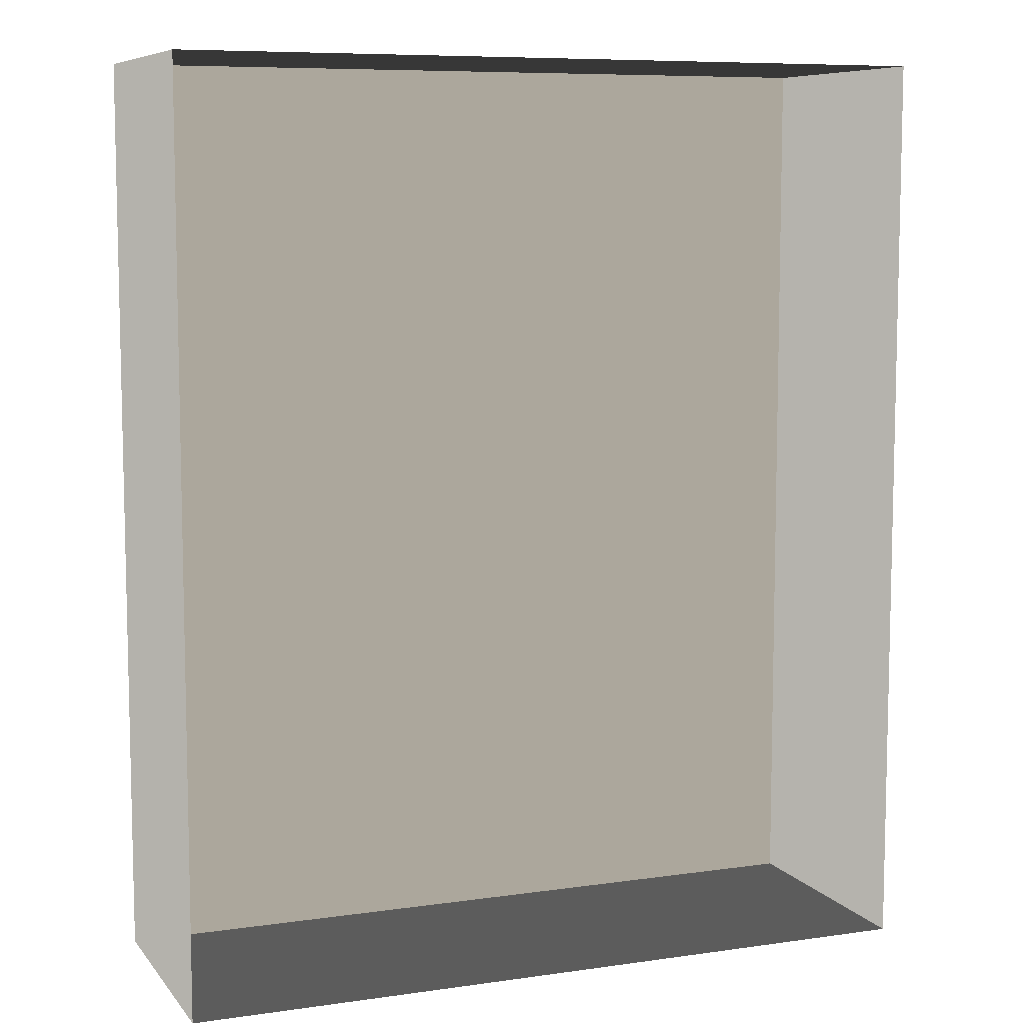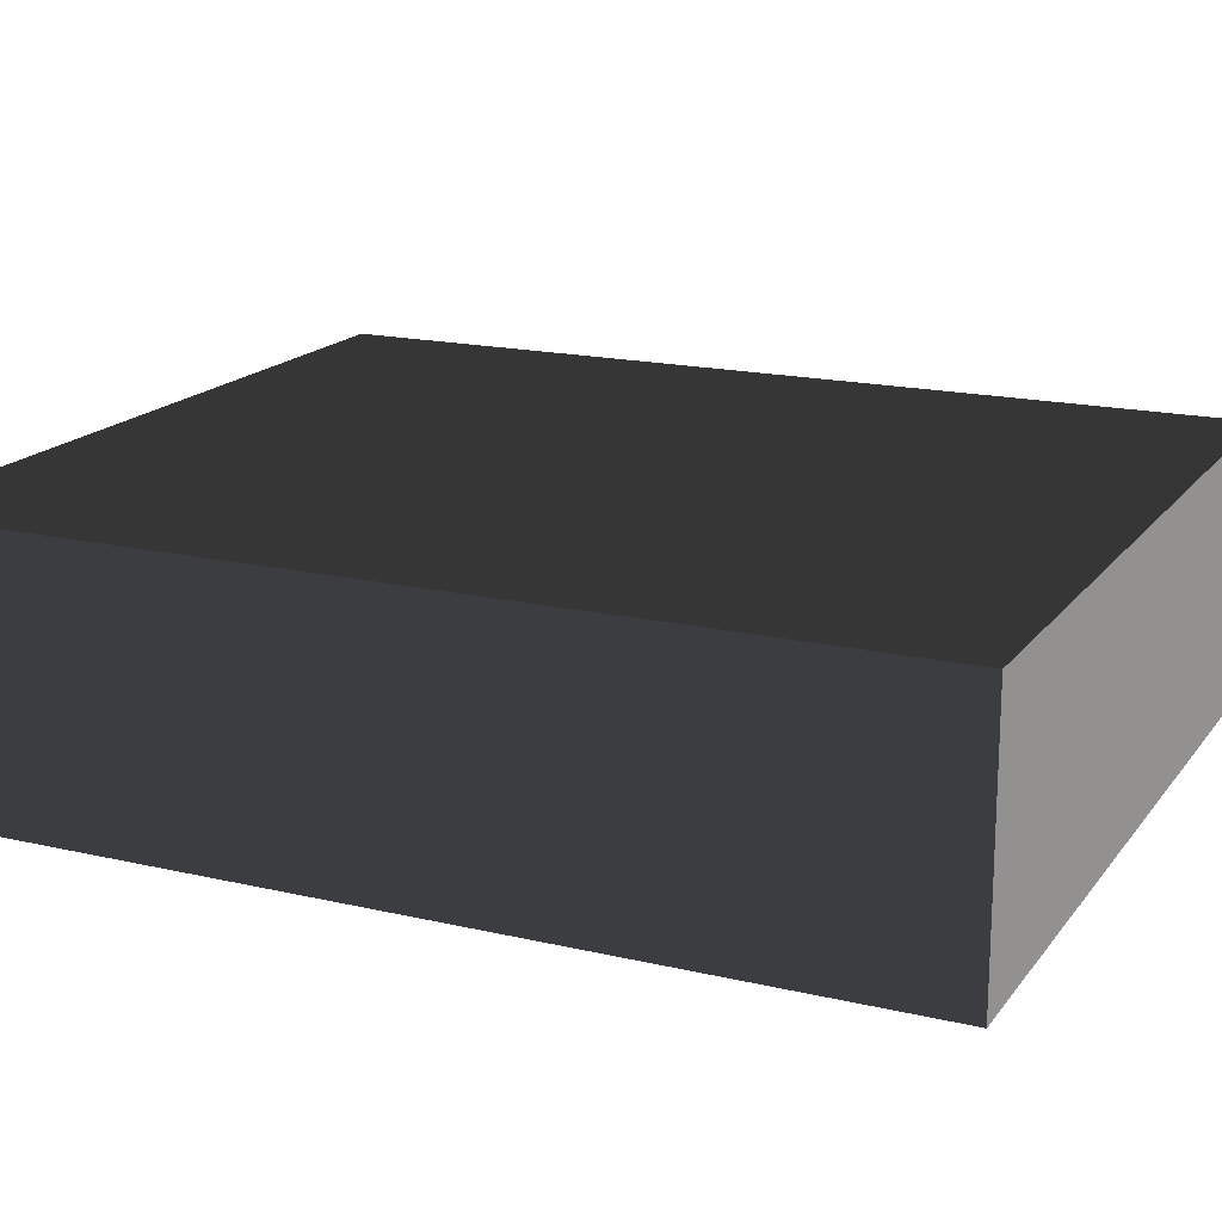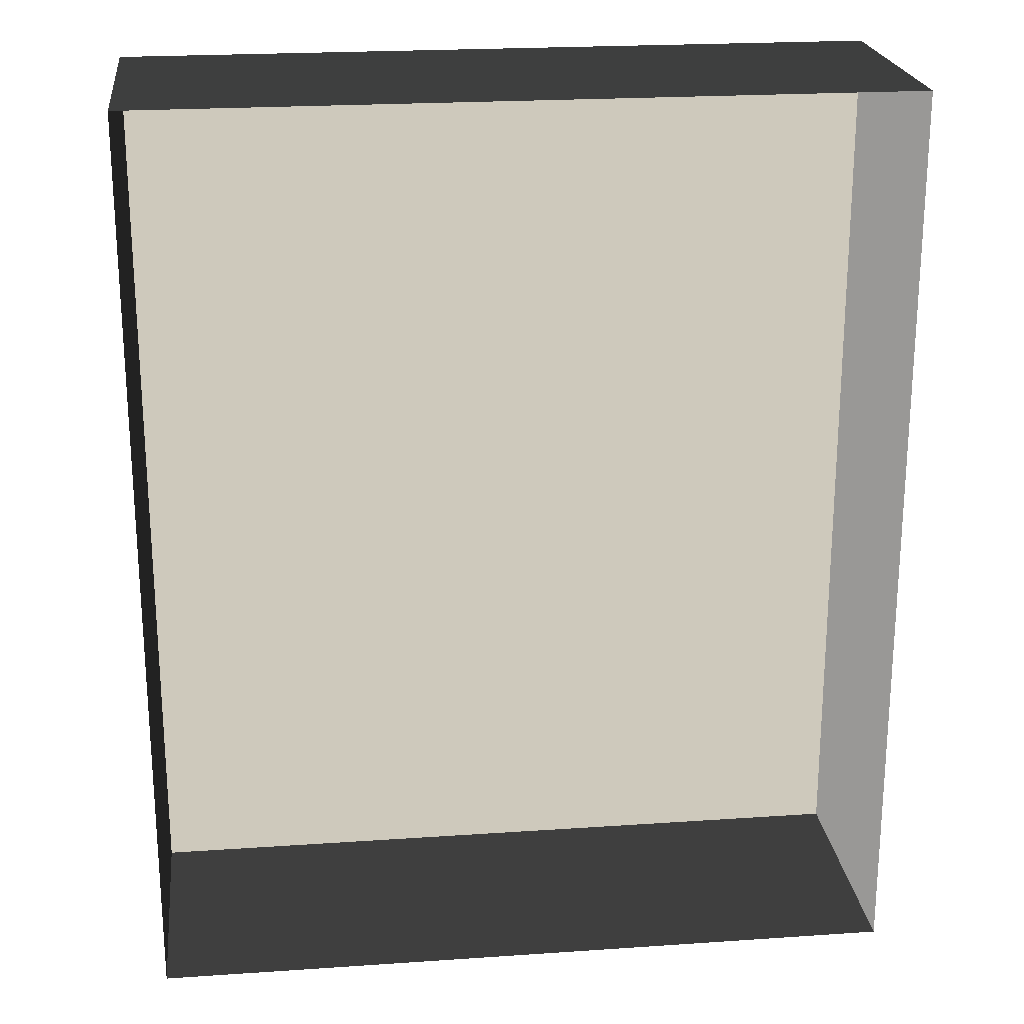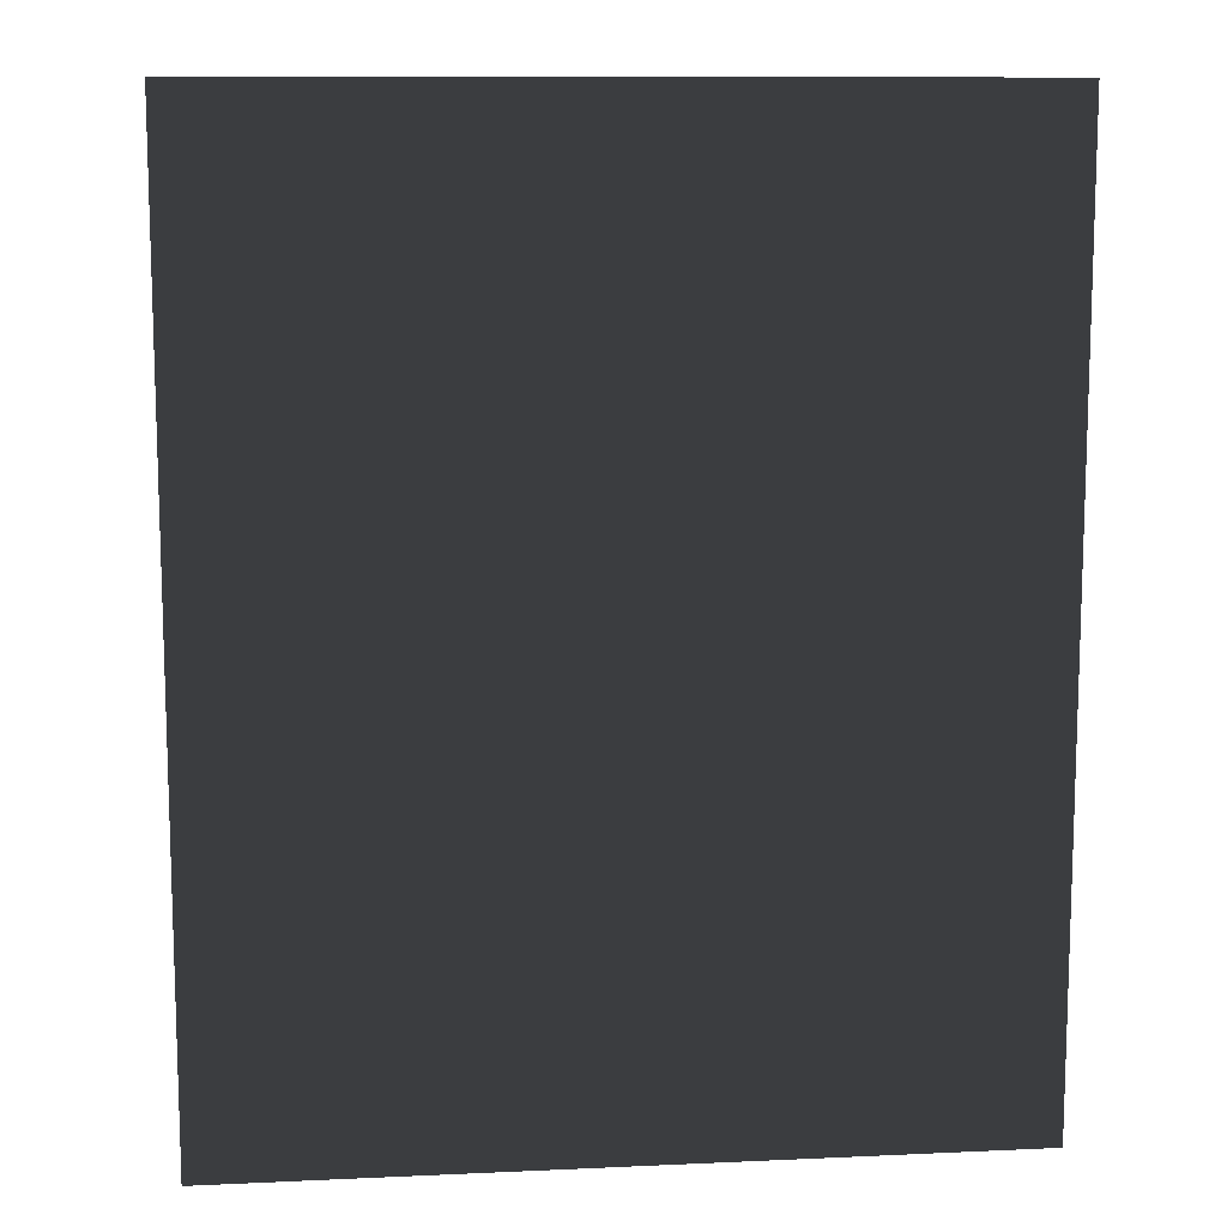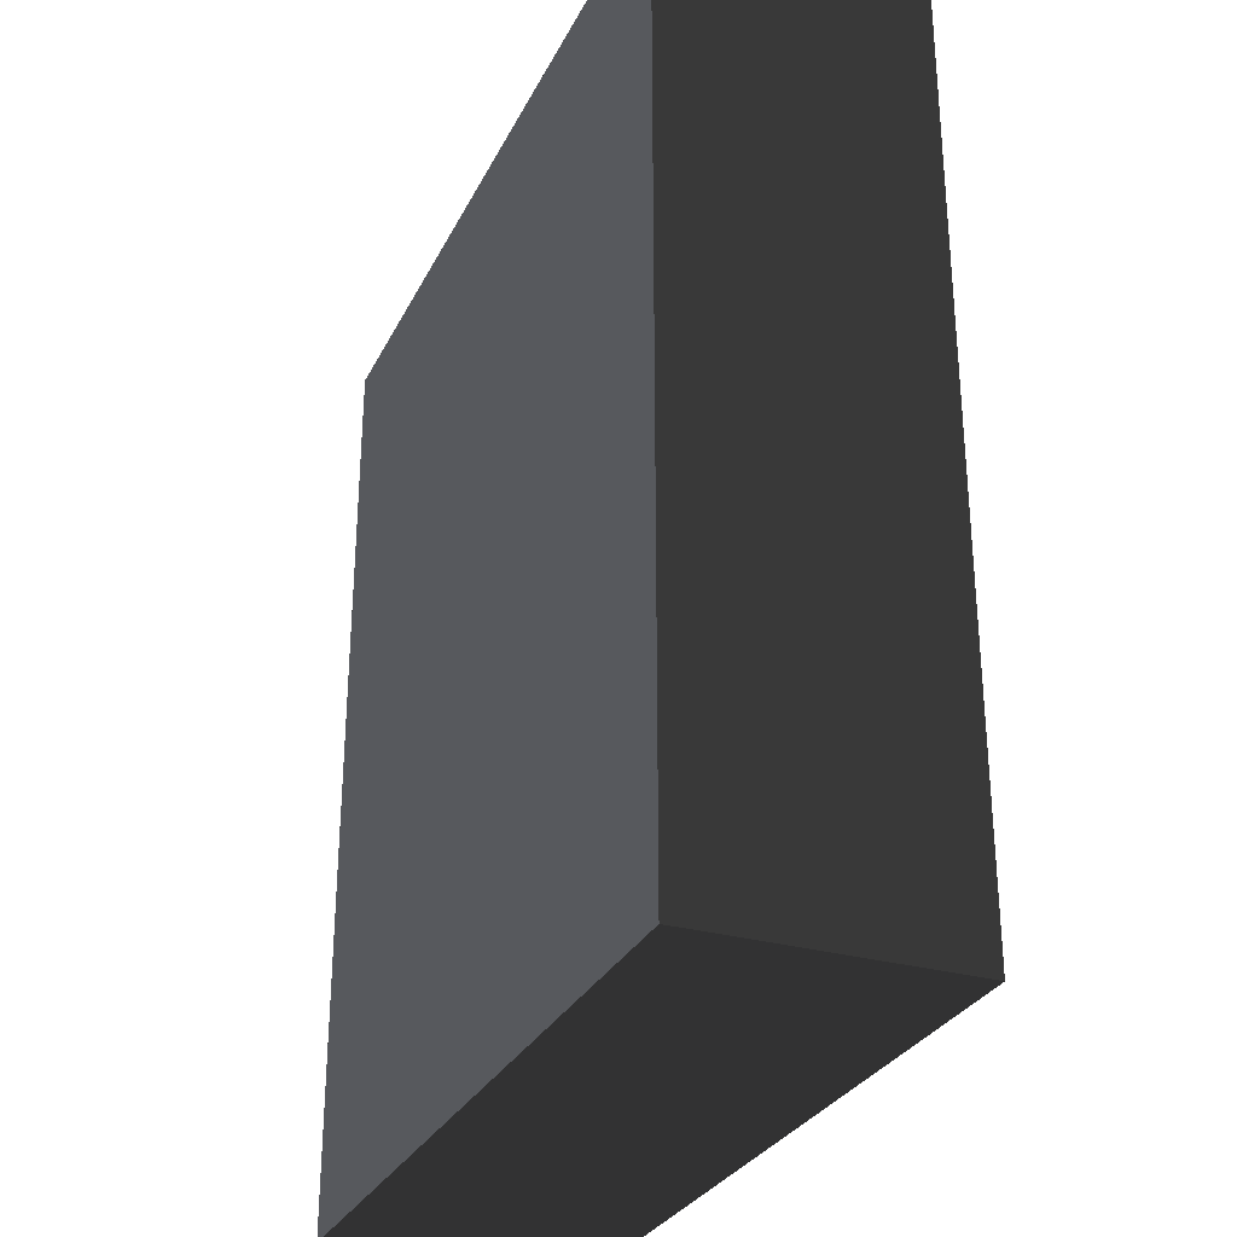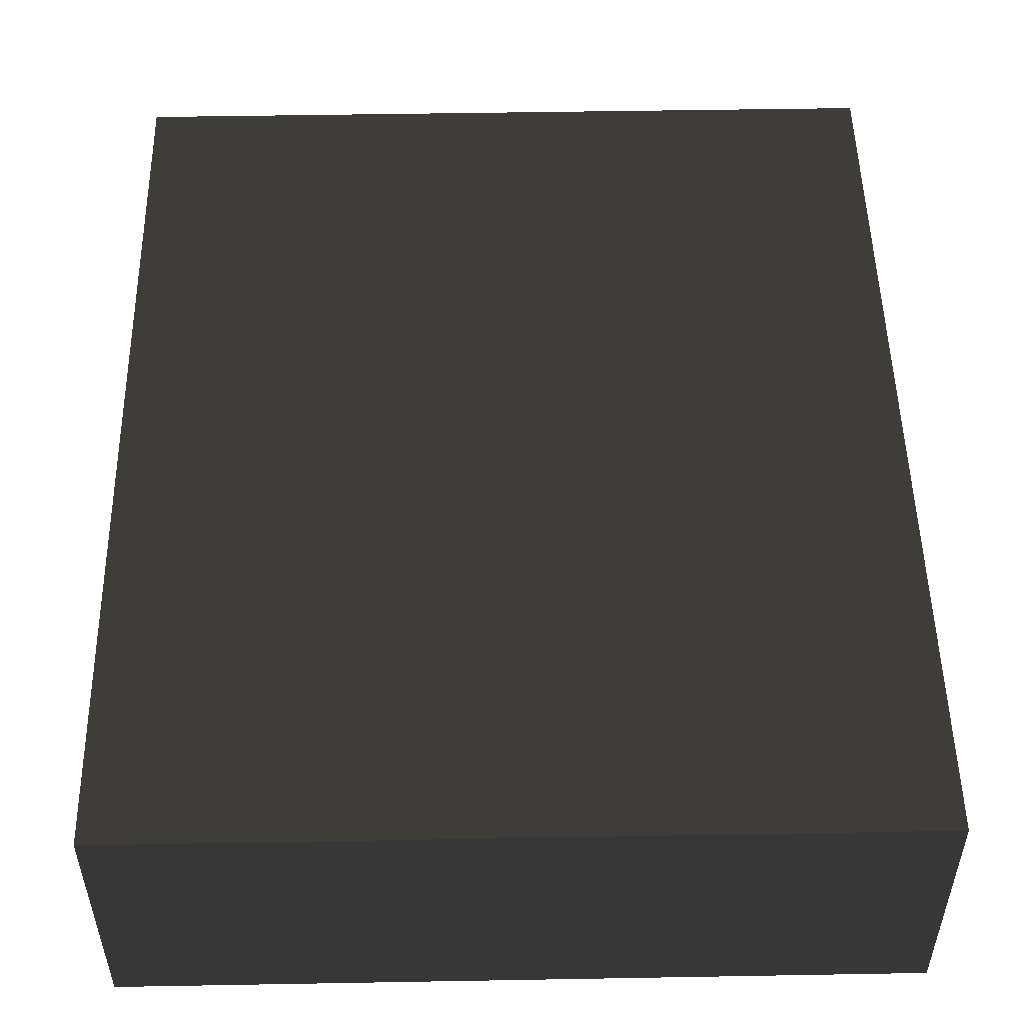
<metadata>
{"format":"obj","ext":"obj","renderer":"f3d","projection":"perspective","resolution":1024,"background":"white","views":[{"elev":8.1,"azim":158.4,"up":"+Y"},{"elev":17.4,"azim":114.9,"up":"+Z"},{"elev":22.1,"azim":173.2,"up":"+Y"},{"elev":11.2,"azim":-6.3,"up":"+Y"},{"elev":-29.7,"azim":67.5,"up":"+Y"},{"elev":51.3,"azim":178.9,"up":"+Z"}]}
</metadata>
<code>
v 0.04195 0.04993 0.02823
v -0.04135 0.04993 0.02823
v 0.04195 -0.05042 0.02823
v -0.04135 -0.05042 0.02823
v 0.04195 -0.05042 -6.147e-07
v 0.04195 -0.05042 0.02823
v -0.04135 -0.05042 -6.147e-07
v -0.04135 -0.05042 0.02823
v -0.04135 -0.05042 0.02823
v -0.04135 0.04993 0.02823
v -0.04135 -0.05042 -6.147e-07
v -0.04135 0.04993 -6.268e-07
v -0.04135 0.04993 -6.268e-07
v -0.04135 0.04993 0.02823
v 0.04195 0.04993 -6.268e-07
v 0.04195 0.04993 0.02823
v 0.04195 0.04993 0.02823
v 0.04195 -0.05042 0.02823
v 0.04195 0.04993 -6.268e-07
v 0.04195 -0.05042 -6.147e-07
g Tree_Base_23685_557
f 1 3 2
f 2 3 4
f 5 7 6
f 6 7 8
f 9 11 10
f 10 11 12
f 13 15 14
f 14 15 16
f 17 19 18
f 18 19 20

</code>
